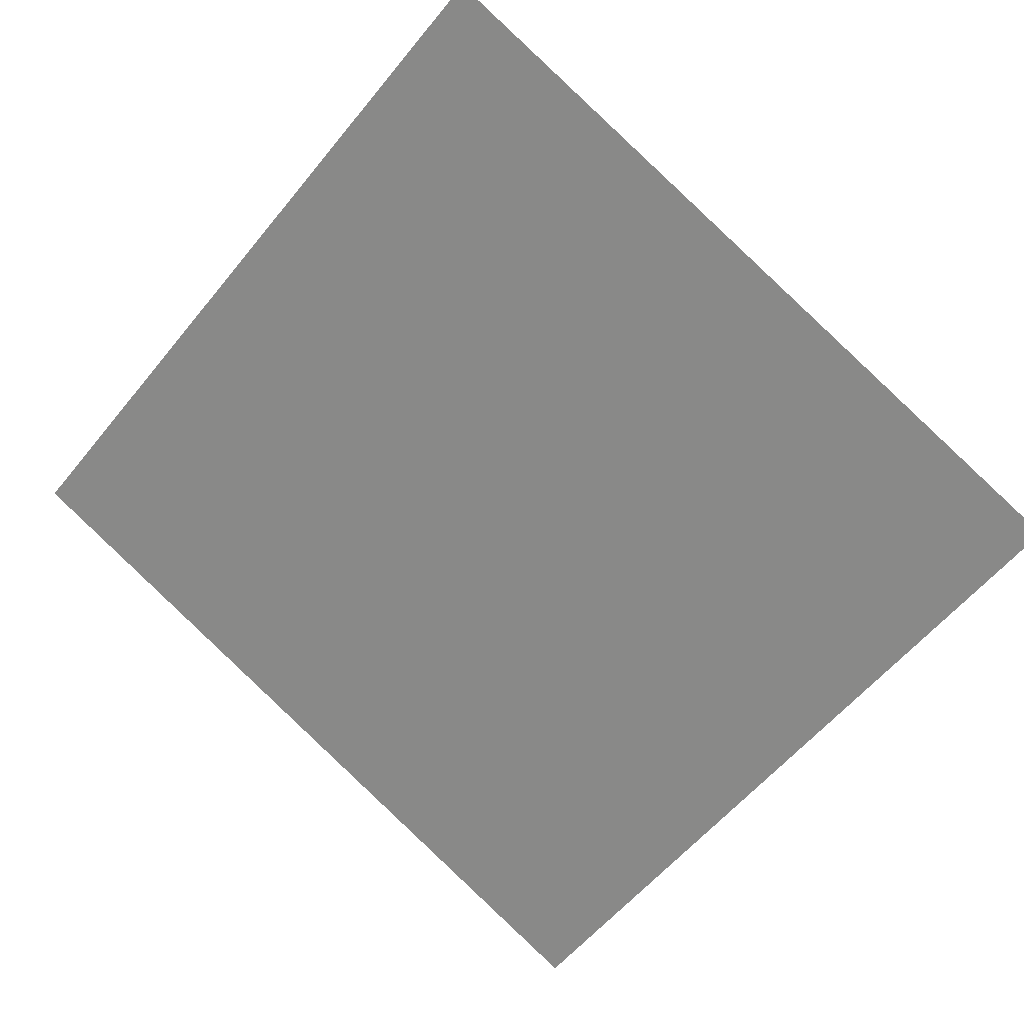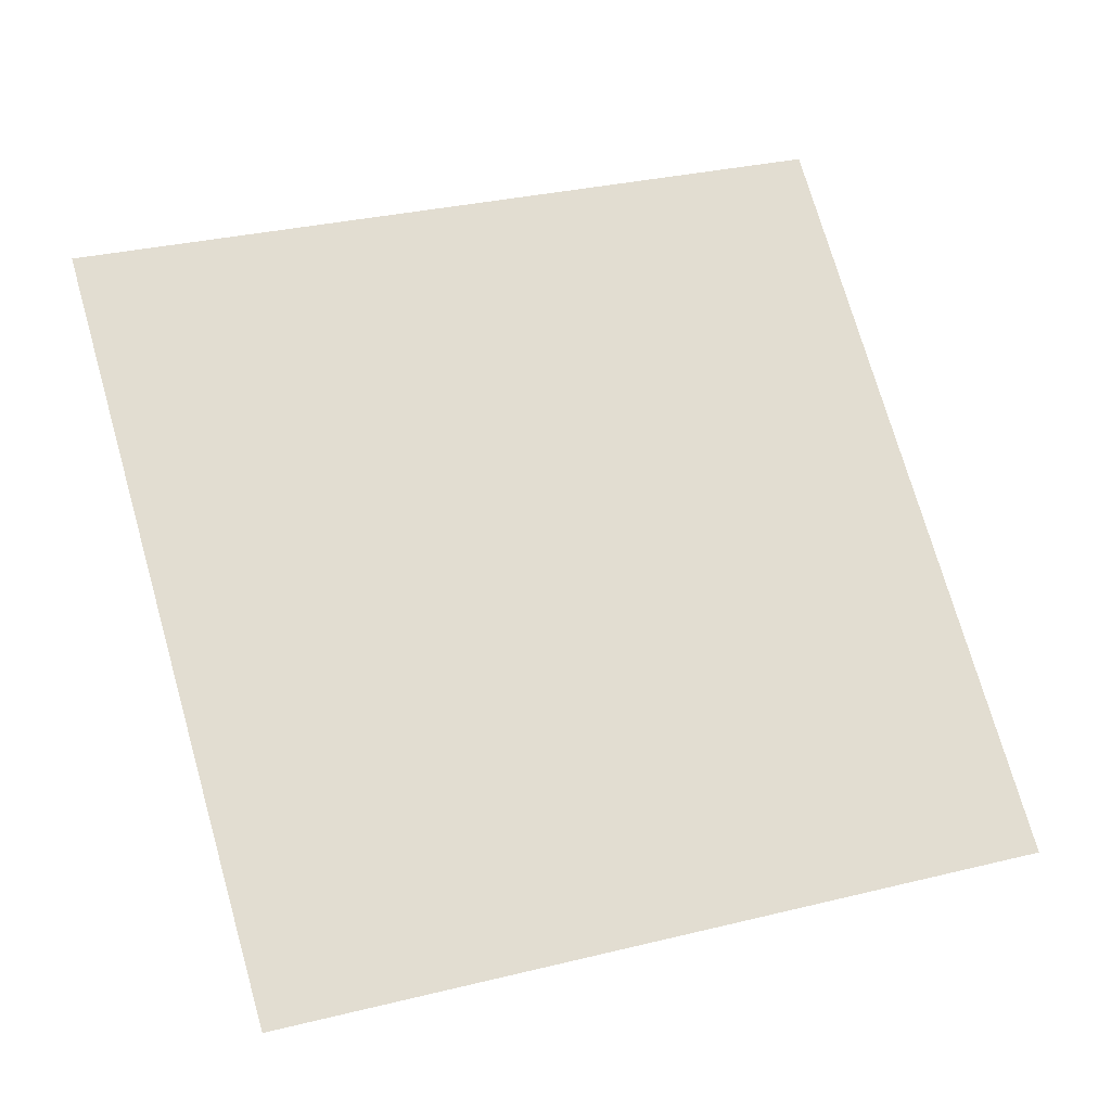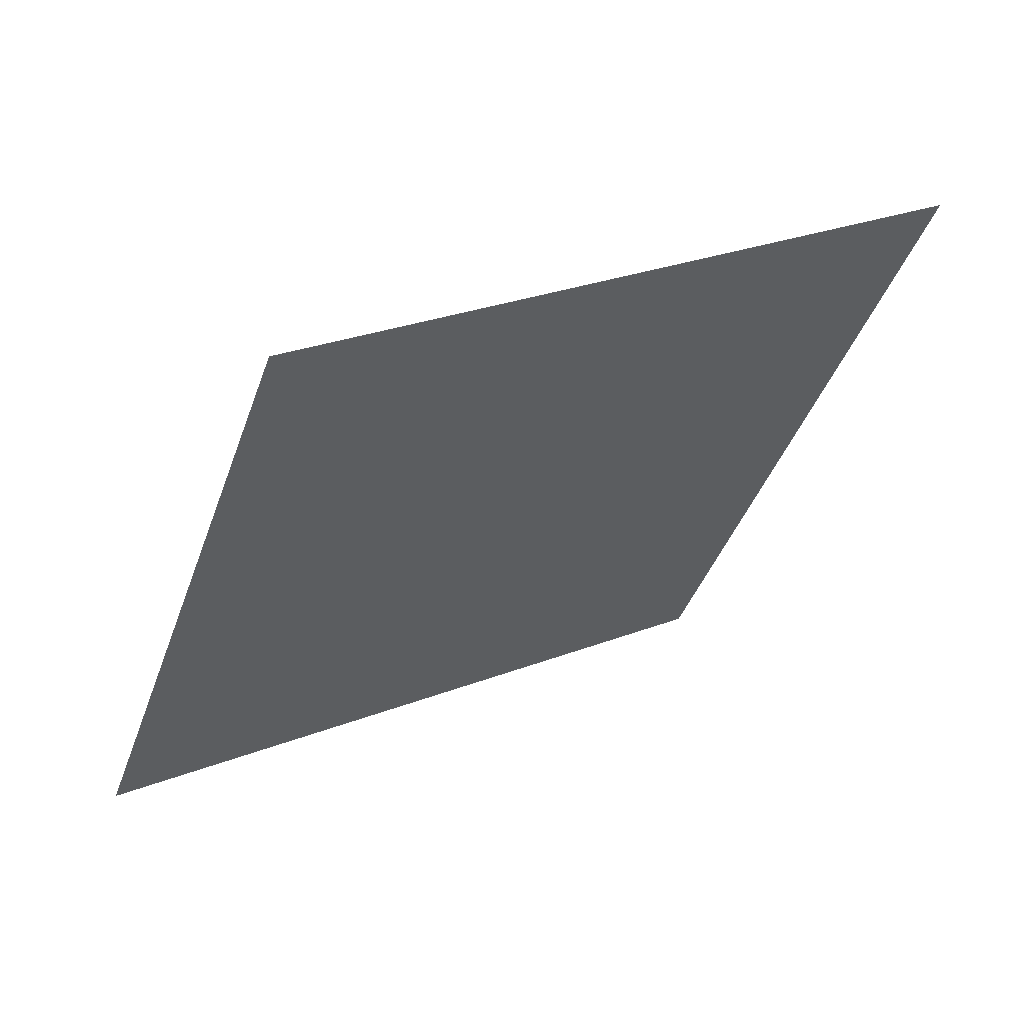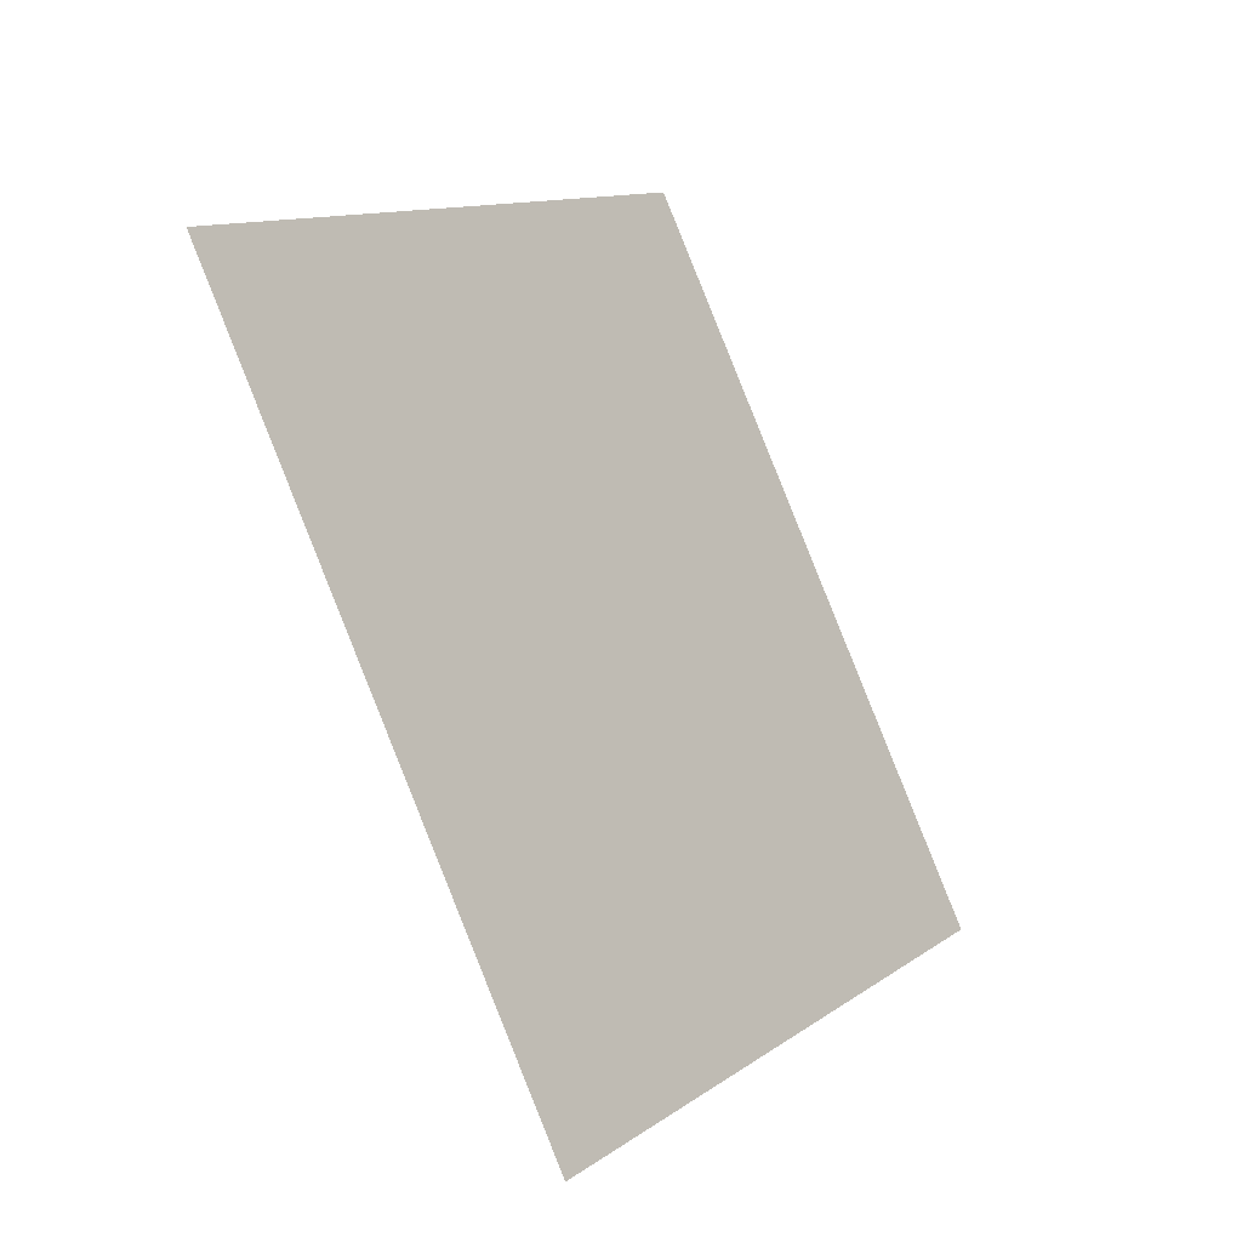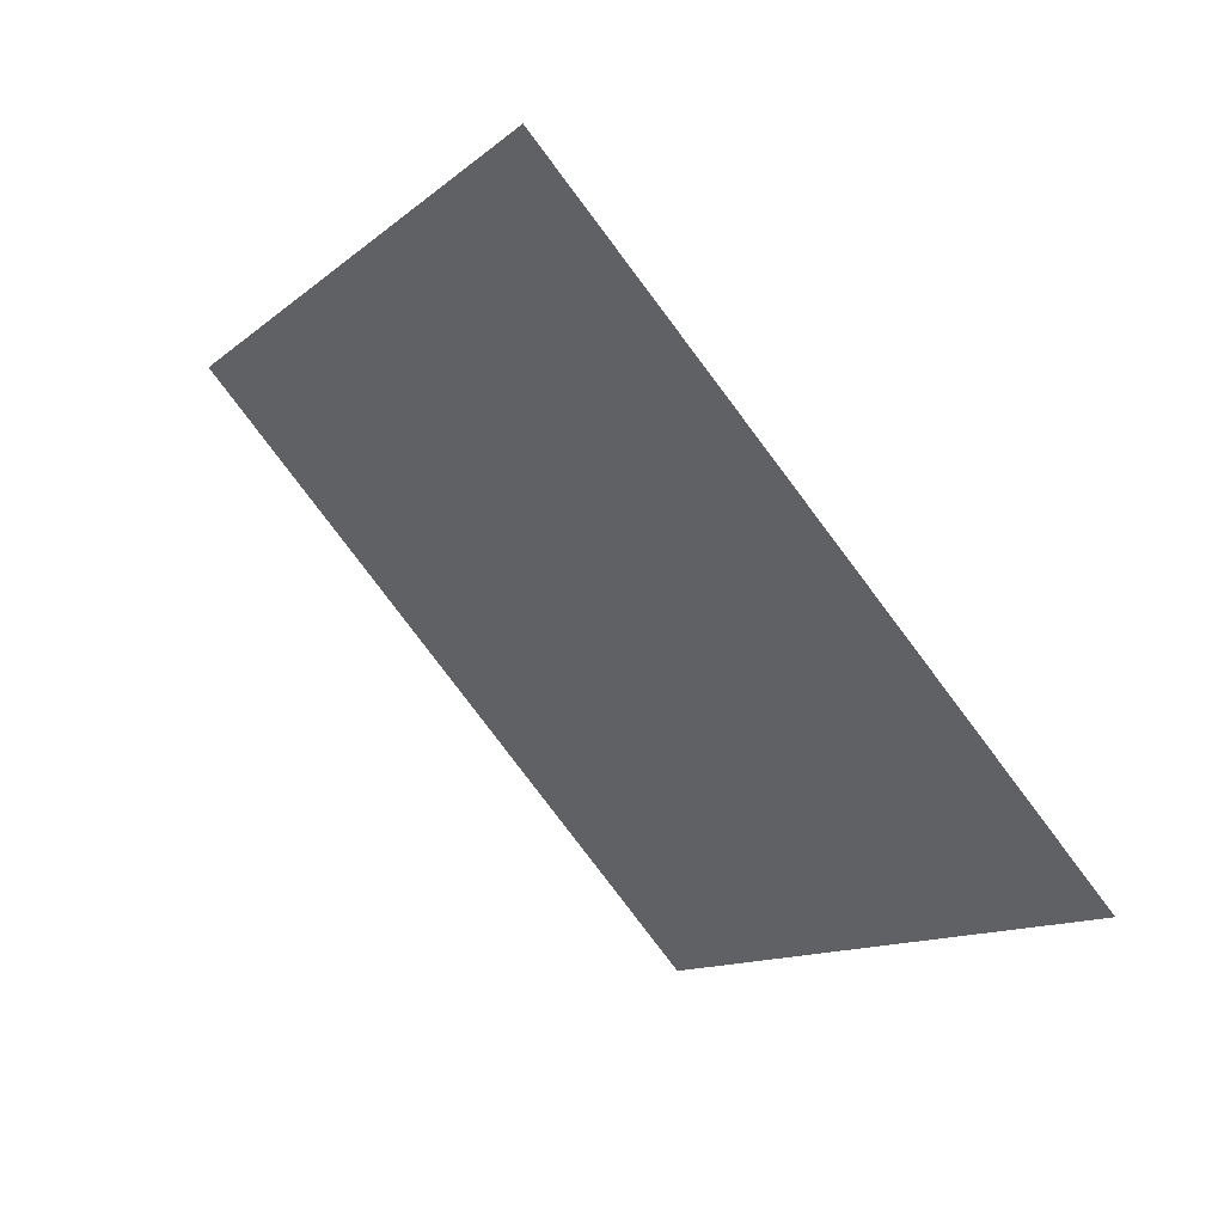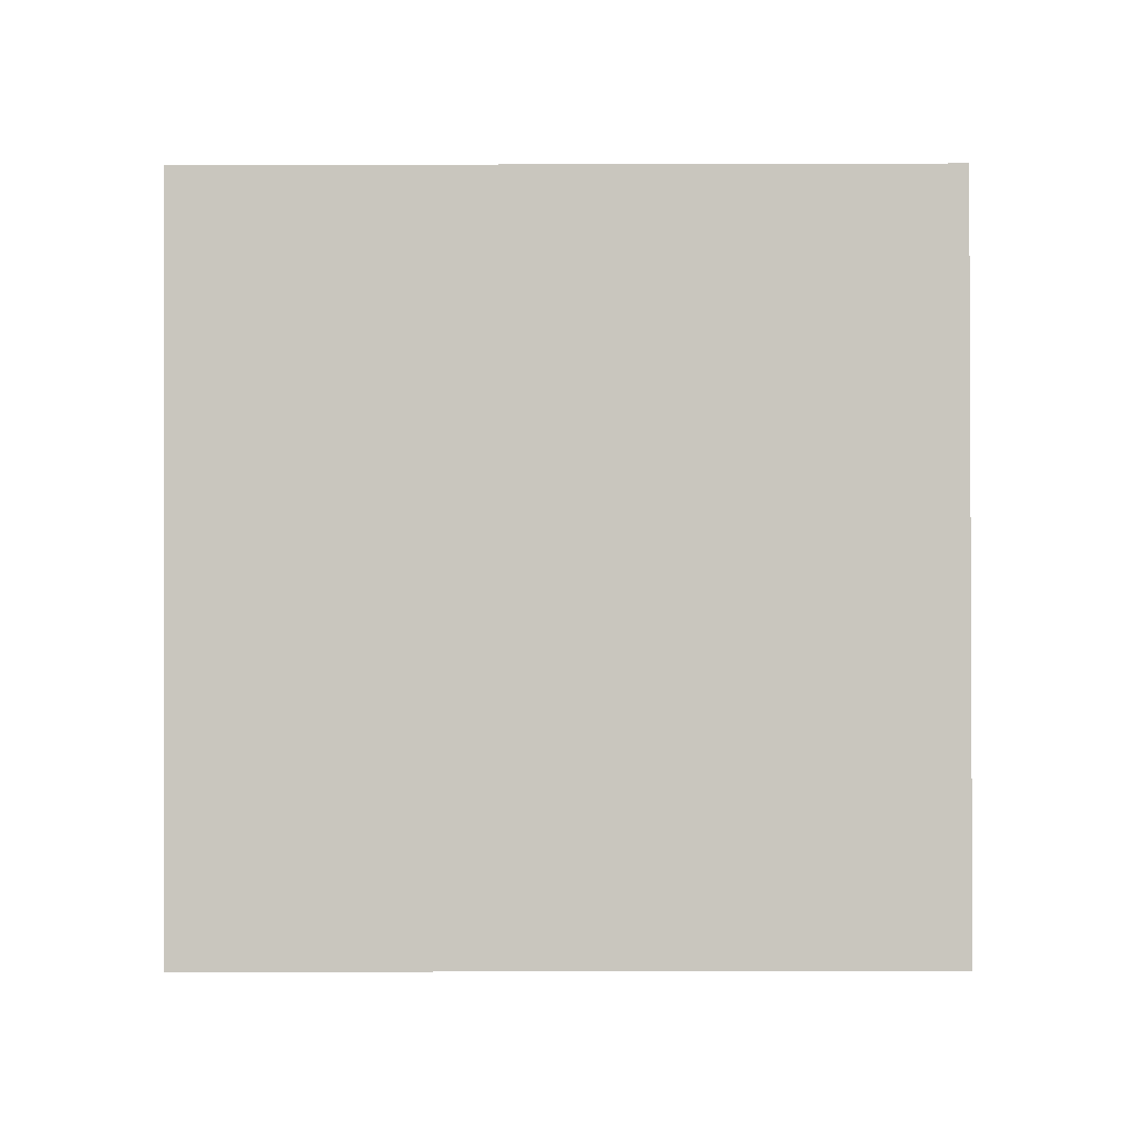
<metadata>
{"format":"obj","ext":"obj","renderer":"f3d","projection":"perspective","resolution":1024,"background":"white","views":[{"elev":58.7,"azim":154.3,"up":"+Z"},{"elev":-58.3,"azim":-66.0,"up":"+Z"},{"elev":24.9,"azim":-165.1,"up":"+Y"},{"elev":34.2,"azim":56.1,"up":"+Z"},{"elev":-79.6,"azim":-4.9,"up":"+Y"},{"elev":-33.2,"azim":-131.6,"up":"+Y"}]}
</metadata>
<code>
o Plane.002
v 1.355 3.817 -1.854
v 2.448 1.498 -0.8759
v 0.619 1.498 1.169
v -0.4744 3.817 0.1912
f 1 4 3 2

</code>
